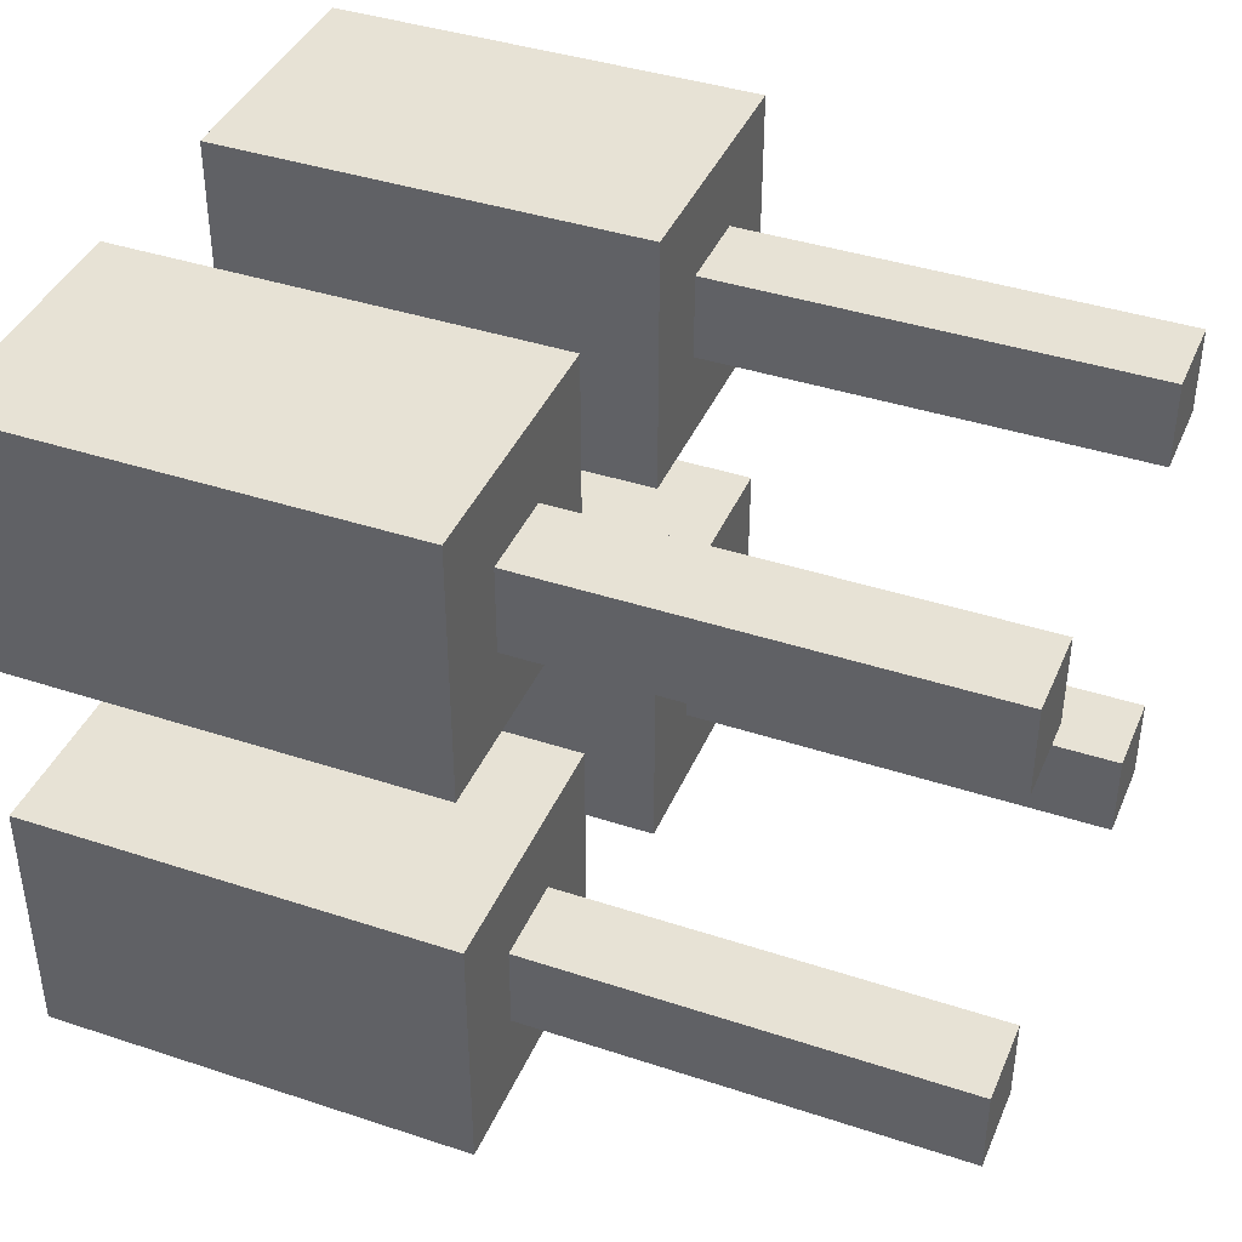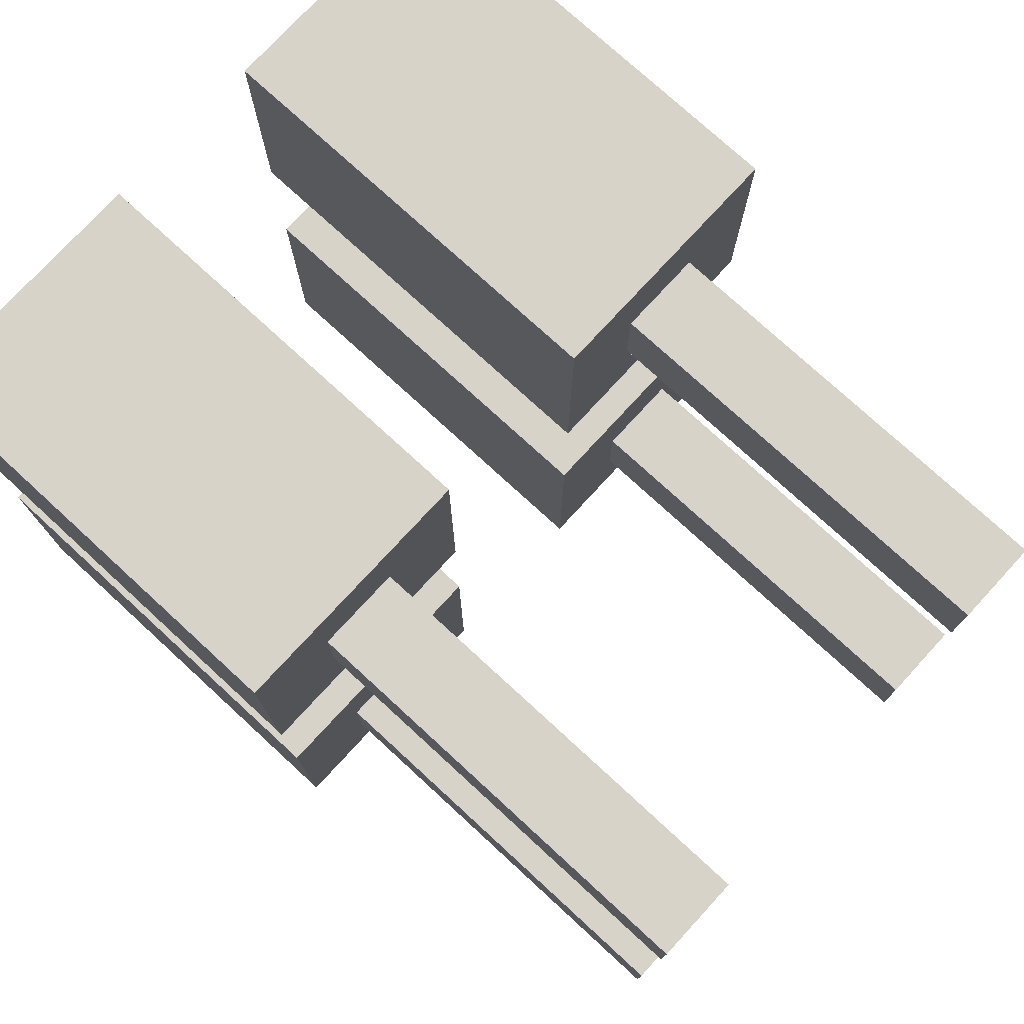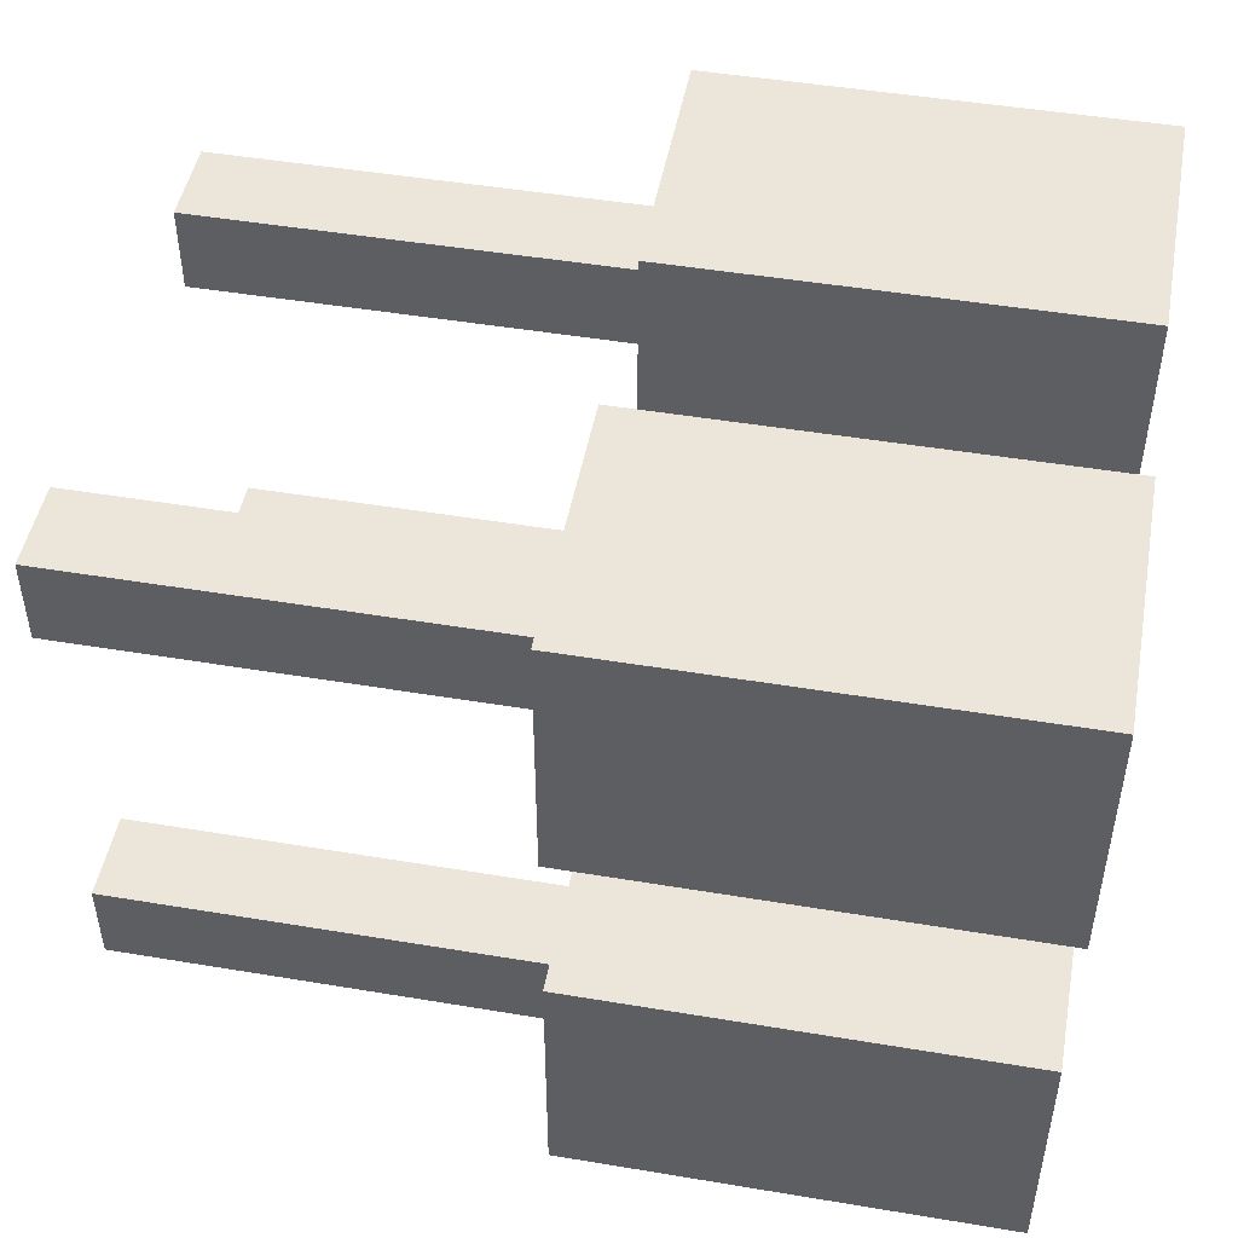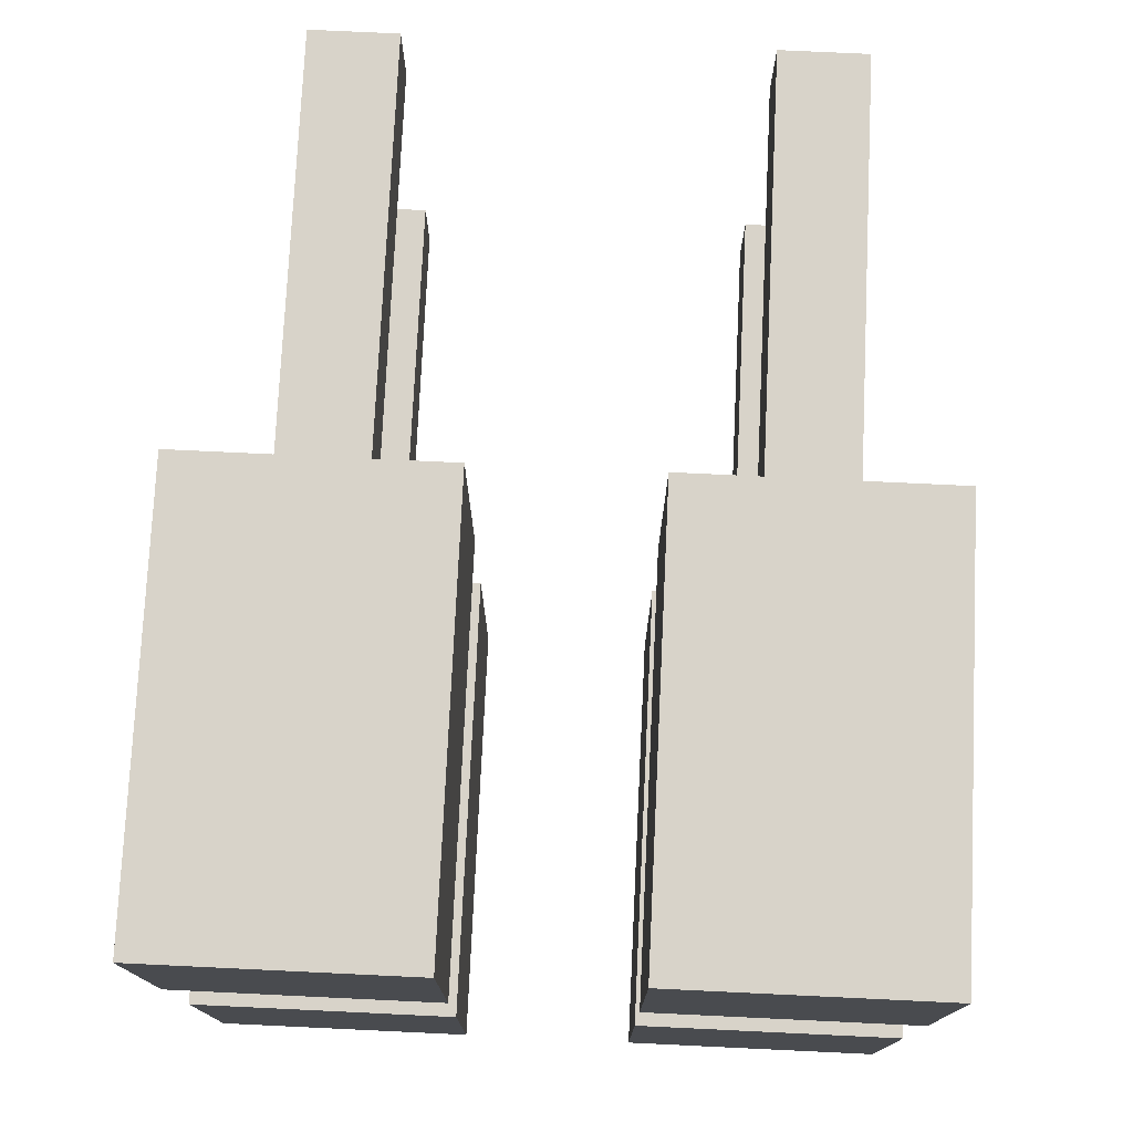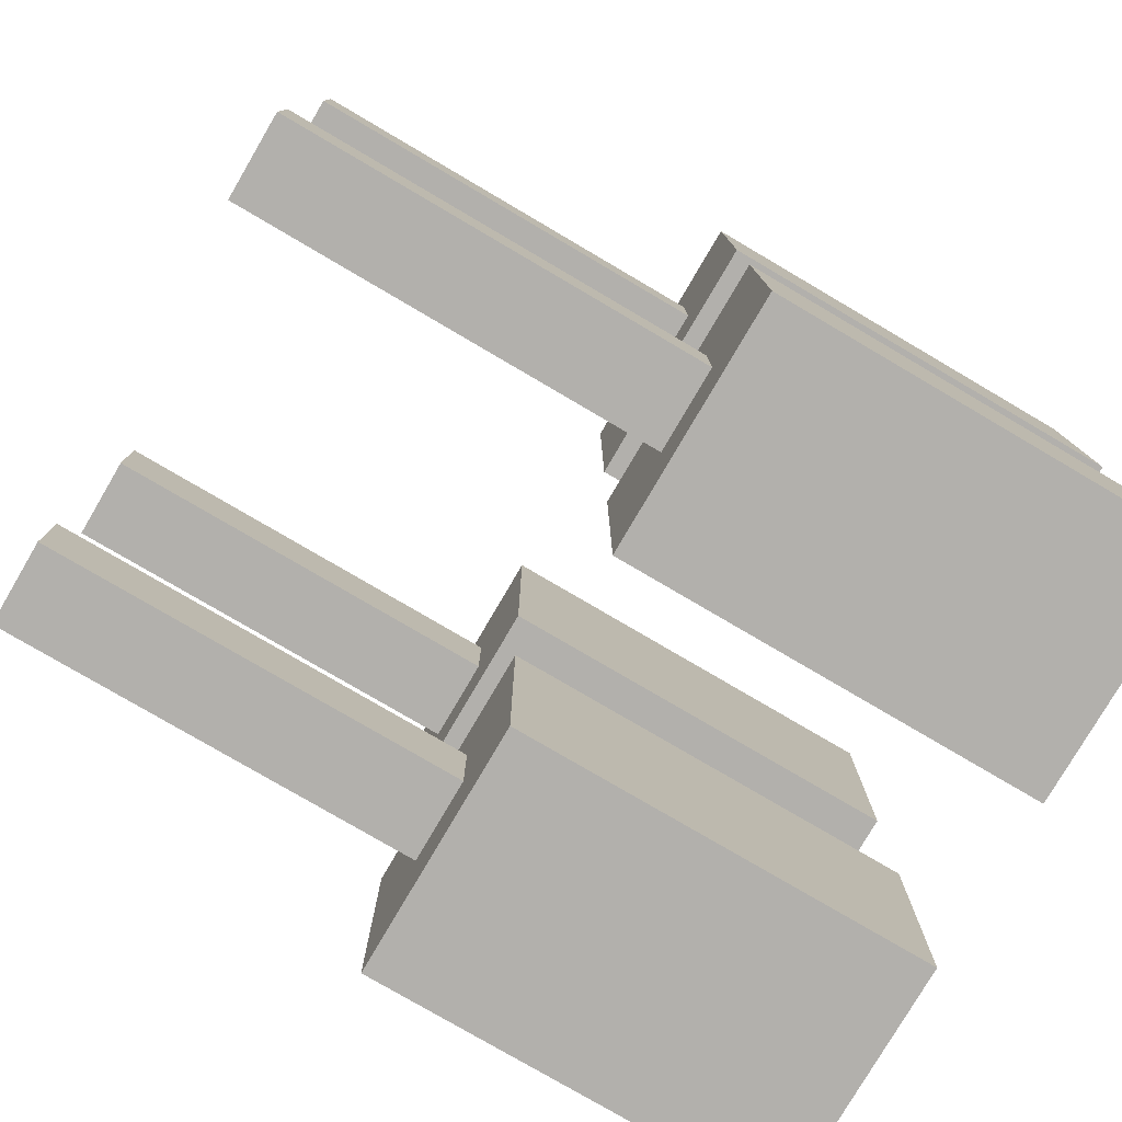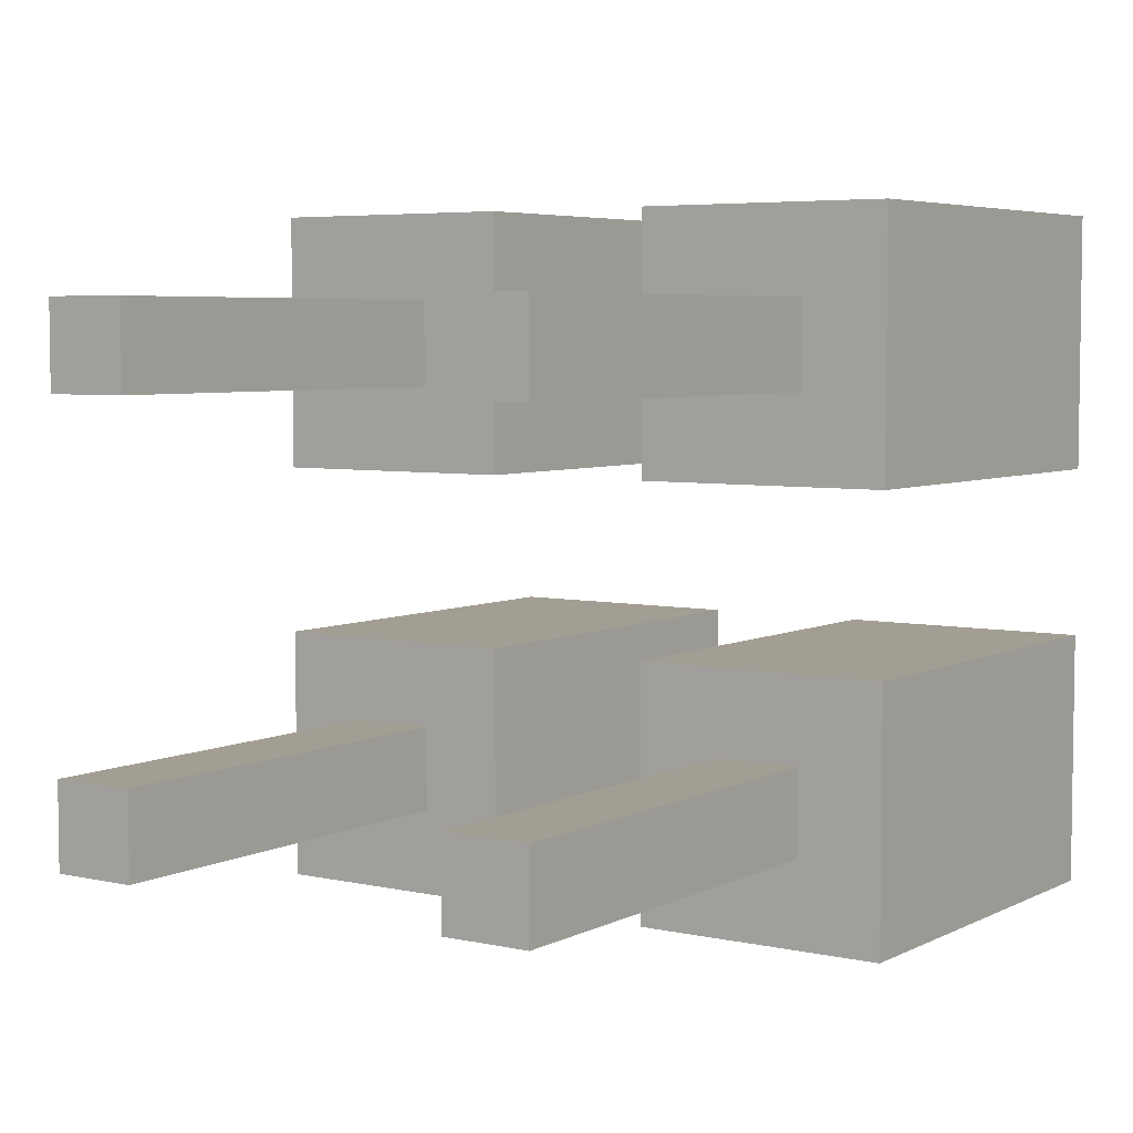
<metadata>
{"format":"obj","ext":"obj","renderer":"f3d","projection":"perspective","resolution":1024,"background":"white","views":[{"elev":40.5,"azim":22.0,"up":"+Y"},{"elev":76.2,"azim":42.6,"up":"+Y"},{"elev":48.1,"azim":-169.4,"up":"+Z"},{"elev":76.0,"azim":-87.3,"up":"+Y"},{"elev":-78.6,"azim":149.6,"up":"+Y"},{"elev":5.2,"azim":124.3,"up":"+Z"}]}
</metadata>
<code>
o
v 0.5 -0.1 -0.9
v 0.5 -0.1 -0.6
v 0.5 -0.1 -0.4
v 0.5 -0.1 -0.1
v 0.4 -0.1 -0.9
v 0.4 -0.1 -0.6
v 0.4 -0.1 -0.4
v 0.4 -0.1 -0.1
v 0 -0.1 -0.9
v 0 -0.1 -0.6
v 0 -0.1 -0.4
v 0 -0.1 -0.1
v 1 -0.2 -0.8
v 1 -0.2 -0.7
v 1 -0.2 -0.3
v 1 -0.2 -0.2
v 0.5 -0.2 -0.8
v 0.5 -0.2 -0.7
v 0.5 -0.2 -0.3
v 0.5 -0.2 -0.2
v 0.5 -0.6 -0.9
v 0.5 -0.6 -0.6
v 0.5 -0.6 -0.4
v 0.5 -0.6 -0.1
v 0.4 -0.6 -0.9
v 0.4 -0.6 -0.6
v 0.4 -0.6 -0.4
v 0.4 -0.6 -0.1
v 0 -0.6 -0.9
v 0 -0.6 -0.6
v 0 -0.6 -0.4
v 0 -0.6 -0.1
v 1 -0.7 -0.8
v 1 -0.7 -0.7
v 1 -0.7 -0.3
v 1 -0.7 -0.2
v 0.5 -0.7 -0.8
v 0.5 -0.7 -0.7
v 0.5 -0.7 -0.3
v 0.5 -0.7 -0.2
v 1 -0.3 -0.8
v 1 -0.3 -0.7
v 1 -0.3 -0.3
v 1 -0.3 -0.2
v 0.5 -0.3 -0.8
v 0.5 -0.3 -0.7
v 0.5 -0.3 -0.3
v 0.5 -0.3 -0.2
v 0.5 -0.4 -0.9
v 0.5 -0.4 -0.6
v 0.5 -0.4 -0.4
v 0.5 -0.4 -0.1
v 0.4 -0.4 -0.9
v 0.4 -0.4 -0.6
v 0.4 -0.4 -0.4
v 0.4 -0.4 -0.1
v 0 -0.4 -0.9
v 0 -0.4 -0.6
v 0 -0.4 -0.4
v 0 -0.4 -0.1
v 1 -0.8 -0.8
v 1 -0.8 -0.7
v 1 -0.8 -0.3
v 1 -0.8 -0.2
v 0.5 -0.8 -0.8
v 0.5 -0.8 -0.7
v 0.5 -0.8 -0.3
v 0.5 -0.8 -0.2
v 0.5 -0.9 -0.9
v 0.5 -0.9 -0.6
v 0.5 -0.9 -0.4
v 0.5 -0.9 -0.1
v 0.4 -0.9 -0.9
v 0.4 -0.9 -0.6
v 0.4 -0.9 -0.4
v 0.4 -0.9 -0.1
v 0 -0.9 -0.9
v 0 -0.9 -0.6
v 0 -0.9 -0.4
v 0 -0.9 -0.1
v 0.5 -0.1 -0.9
v 0.4 -0.1 -0.9
v 0 -0.1 -0.9
v 0.5 -0.4 -0.9
v 0.4 -0.4 -0.9
v 0 -0.4 -0.9
v 0.5 -0.6 -0.9
v 0.4 -0.6 -0.9
v 0 -0.6 -0.9
v 0.5 -0.9 -0.9
v 0.4 -0.9 -0.9
v 0 -0.9 -0.9
v 1 -0.2 -0.8
v 0.5 -0.2 -0.8
v 1 -0.3 -0.8
v 0.5 -0.3 -0.8
v 1 -0.7 -0.8
v 0.5 -0.7 -0.8
v 1 -0.8 -0.8
v 0.5 -0.8 -0.8
v 0.5 -0.1 -0.4
v 0.4 -0.1 -0.4
v 0 -0.1 -0.4
v 0.5 -0.4 -0.4
v 0.4 -0.4 -0.4
v 0 -0.4 -0.4
v 0.5 -0.6 -0.4
v 0.4 -0.6 -0.4
v 0 -0.6 -0.4
v 0.5 -0.9 -0.4
v 0.4 -0.9 -0.4
v 0 -0.9 -0.4
v 1 -0.2 -0.3
v 0.5 -0.2 -0.3
v 1 -0.3 -0.3
v 0.5 -0.3 -0.3
v 1 -0.7 -0.3
v 0.5 -0.7 -0.3
v 1 -0.8 -0.3
v 0.5 -0.8 -0.3
v 1 -0.2 -0.7
v 0.5 -0.2 -0.7
v 1 -0.3 -0.7
v 0.5 -0.3 -0.7
v 1 -0.7 -0.7
v 0.5 -0.7 -0.7
v 1 -0.8 -0.7
v 0.5 -0.8 -0.7
v 0.5 -0.1 -0.6
v 0.4 -0.1 -0.6
v 0 -0.1 -0.6
v 0.5 -0.4 -0.6
v 0.4 -0.4 -0.6
v 0 -0.4 -0.6
v 0.5 -0.6 -0.6
v 0.4 -0.6 -0.6
v 0 -0.6 -0.6
v 0.5 -0.9 -0.6
v 0.4 -0.9 -0.6
v 0 -0.9 -0.6
v 1 -0.2 -0.2
v 0.5 -0.2 -0.2
v 1 -0.3 -0.2
v 0.5 -0.3 -0.2
v 1 -0.7 -0.2
v 0.5 -0.7 -0.2
v 1 -0.8 -0.2
v 0.5 -0.8 -0.2
v 0.5 -0.1 -0.1
v 0.4 -0.1 -0.1
v 0 -0.1 -0.1
v 0.5 -0.4 -0.1
v 0.4 -0.4 -0.1
v 0 -0.4 -0.1
v 0.5 -0.6 -0.1
v 0.4 -0.6 -0.1
v 0 -0.6 -0.1
v 0.5 -0.9 -0.1
v 0.4 -0.9 -0.1
v 0 -0.9 -0.1
v 1 -0.2 -0.8
v 1 -0.3 -0.8
v 1 -0.7 -0.8
v 1 -0.8 -0.8
v 1 -0.2 -0.7
v 1 -0.3 -0.7
v 1 -0.7 -0.7
v 1 -0.8 -0.7
v 1 -0.2 -0.3
v 1 -0.3 -0.3
v 1 -0.7 -0.3
v 1 -0.8 -0.3
v 1 -0.2 -0.2
v 1 -0.3 -0.2
v 1 -0.7 -0.2
v 1 -0.8 -0.2
v 0.5 -0.1 -0.9
v 0.5 -0.4 -0.9
v 0.5 -0.6 -0.9
v 0.5 -0.9 -0.9
v 0.5 -0.2 -0.8
v 0.5 -0.3 -0.8
v 0.5 -0.7 -0.8
v 0.5 -0.8 -0.8
v 0.5 -0.2 -0.7
v 0.5 -0.3 -0.7
v 0.5 -0.7 -0.7
v 0.5 -0.8 -0.7
v 0.5 -0.1 -0.6
v 0.5 -0.4 -0.6
v 0.5 -0.6 -0.6
v 0.5 -0.9 -0.6
v 0.5 -0.1 -0.4
v 0.5 -0.4 -0.4
v 0.5 -0.6 -0.4
v 0.5 -0.9 -0.4
v 0.5 -0.2 -0.3
v 0.5 -0.3 -0.3
v 0.5 -0.7 -0.3
v 0.5 -0.8 -0.3
v 0.5 -0.2 -0.2
v 0.5 -0.3 -0.2
v 0.5 -0.7 -0.2
v 0.5 -0.8 -0.2
v 0.5 -0.1 -0.1
v 0.5 -0.4 -0.1
v 0.5 -0.6 -0.1
v 0.5 -0.9 -0.1
v 0 -0.1 -0.9
v 0 -0.4 -0.9
v 0 -0.6 -0.9
v 0 -0.9 -0.9
v 0 -0.1 -0.6
v 0 -0.4 -0.6
v 0 -0.6 -0.6
v 0 -0.9 -0.6
v 0 -0.1 -0.4
v 0 -0.4 -0.4
v 0 -0.6 -0.4
v 0 -0.9 -0.4
v 0 -0.1 -0.1
v 0 -0.4 -0.1
v 0 -0.6 -0.1
v 0 -0.9 -0.1
f 5 2 1
f 6 2 5
f 7 4 3
f 8 4 7
f 9 6 5
f 10 6 9
f 11 8 7
f 12 8 11
f 17 14 13
f 18 14 17
f 19 16 15
f 20 16 19
f 25 22 21
f 26 22 25
f 27 24 23
f 28 24 27
f 29 26 25
f 30 26 29
f 31 28 27
f 32 28 31
f 37 34 33
f 38 34 37
f 39 36 35
f 40 36 39
f 41 42 45
f 45 42 46
f 43 44 47
f 47 44 48
f 49 50 53
f 53 50 54
f 51 52 55
f 55 52 56
f 53 54 57
f 57 54 58
f 55 56 59
f 59 56 60
f 61 62 65
f 65 62 66
f 63 64 67
f 67 64 68
f 69 70 73
f 73 70 74
f 71 72 75
f 75 72 76
f 73 74 77
f 77 74 78
f 75 76 79
f 79 76 80
f 84 82 81
f 85 83 82
f 85 82 84
f 86 83 85
f 90 88 87
f 91 89 88
f 91 88 90
f 92 89 91
f 95 94 93
f 96 94 95
f 99 98 97
f 100 98 99
f 104 102 101
f 105 103 102
f 105 102 104
f 106 103 105
f 110 108 107
f 111 109 108
f 111 108 110
f 112 109 111
f 115 114 113
f 116 114 115
f 119 118 117
f 120 118 119
f 121 122 123
f 123 122 124
f 125 126 127
f 127 126 128
f 129 130 132
f 130 131 133
f 132 130 133
f 133 131 134
f 135 136 138
f 136 137 139
f 138 136 139
f 139 137 140
f 141 142 143
f 143 142 144
f 145 146 147
f 147 146 148
f 149 150 152
f 150 151 153
f 152 150 153
f 153 151 154
f 155 156 158
f 156 157 159
f 158 156 159
f 159 157 160
f 165 162 161
f 166 162 165
f 167 164 163
f 168 164 167
f 173 170 169
f 174 170 173
f 175 172 171
f 176 172 175
f 181 178 177
f 182 178 181
f 183 180 179
f 184 180 183
f 185 181 177
f 186 178 182
f 187 183 179
f 188 180 184
f 189 185 177
f 189 186 185
f 190 178 186
f 190 186 189
f 191 188 187
f 191 187 179
f 192 180 188
f 192 188 191
f 197 194 193
f 198 194 197
f 199 196 195
f 200 196 199
f 201 197 193
f 202 194 198
f 203 199 195
f 204 196 200
f 205 201 193
f 205 202 201
f 206 194 202
f 206 202 205
f 207 204 203
f 207 203 195
f 208 196 204
f 208 204 207
f 209 210 213
f 213 210 214
f 211 212 215
f 215 212 216
f 217 218 221
f 221 218 222
f 219 220 223
f 223 220 224

</code>
